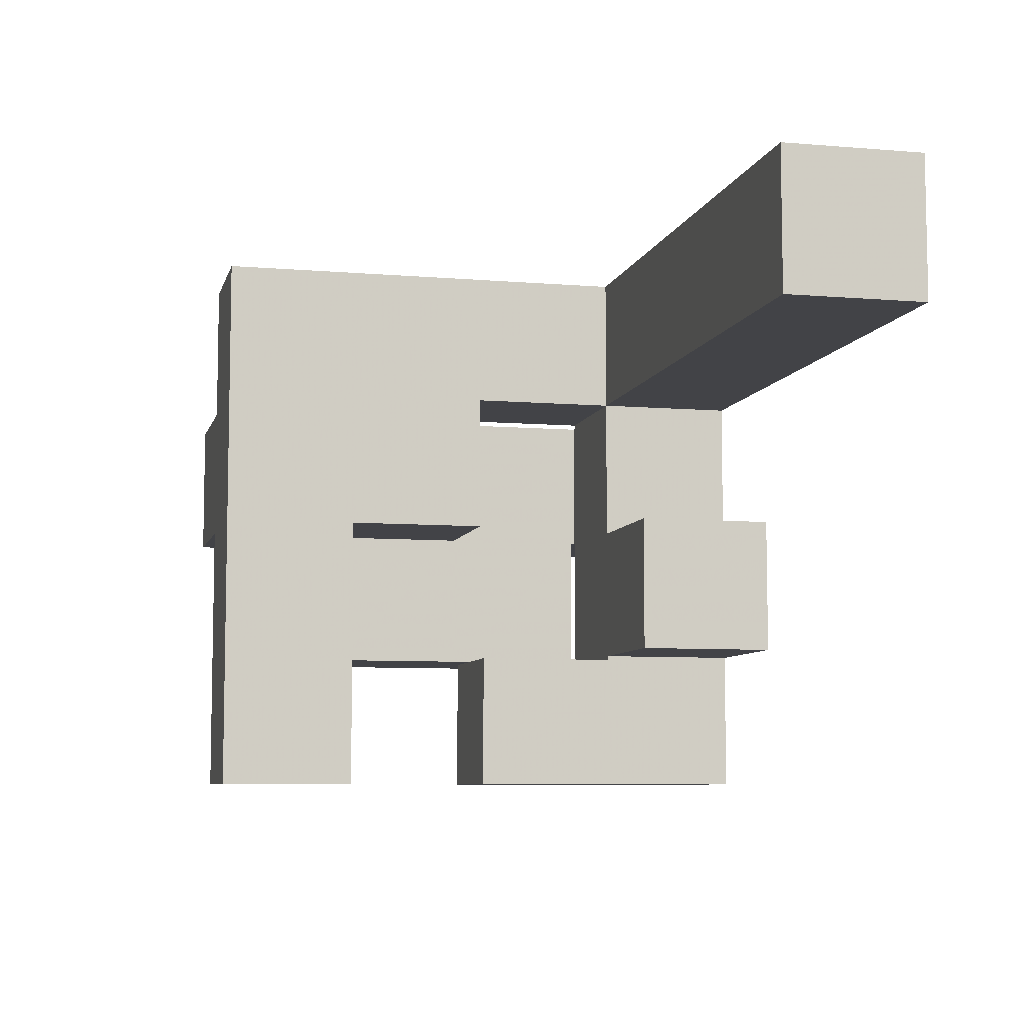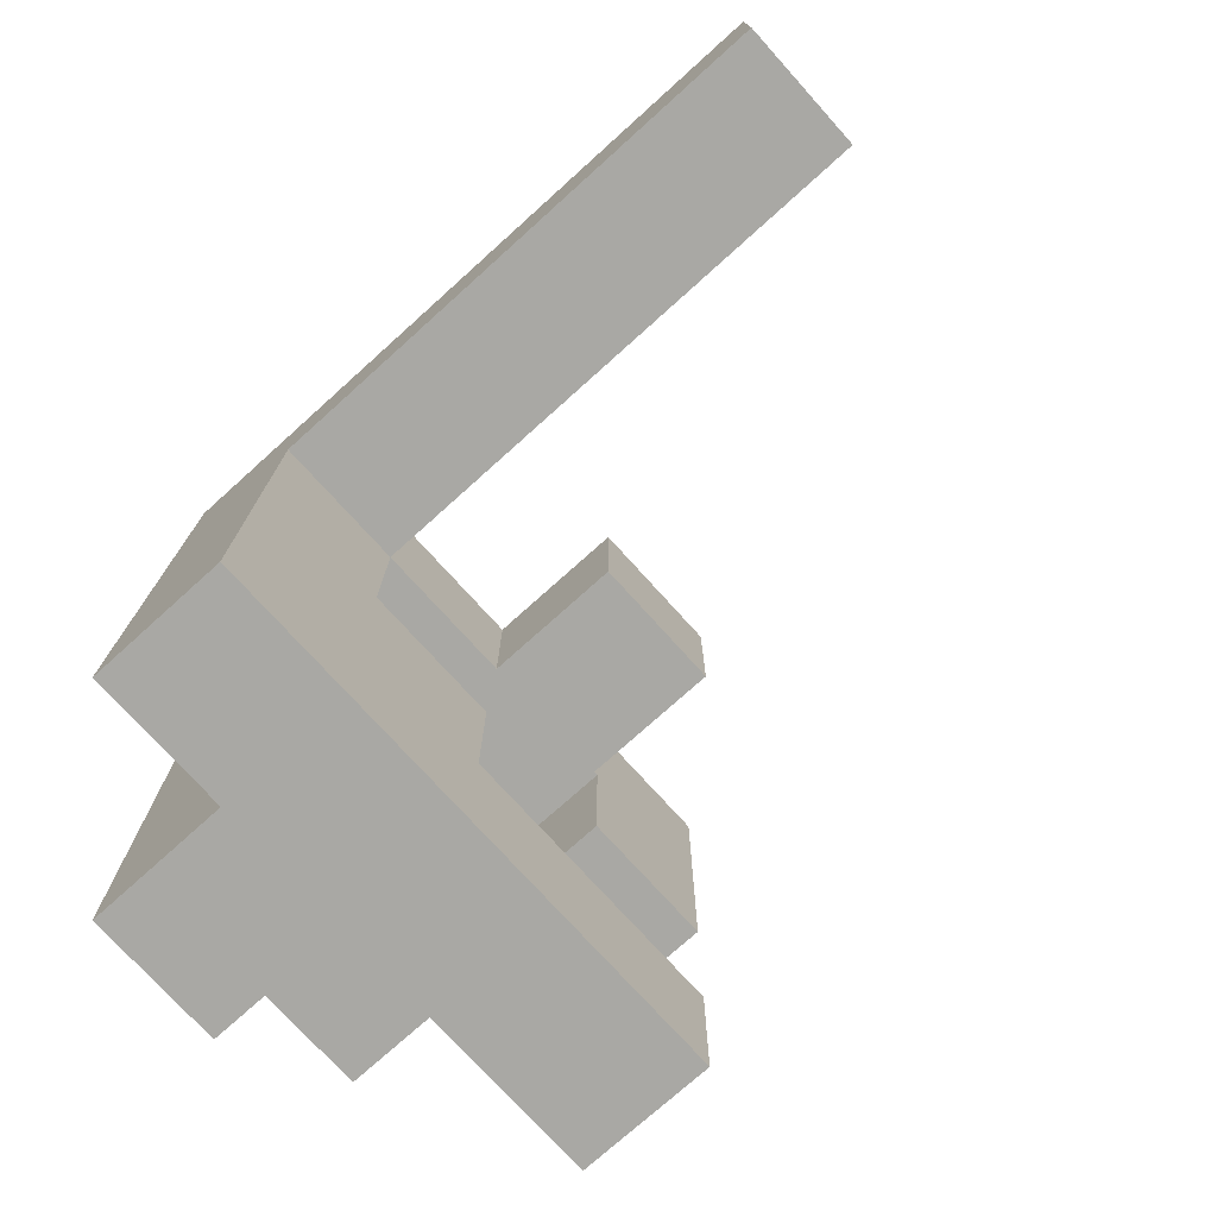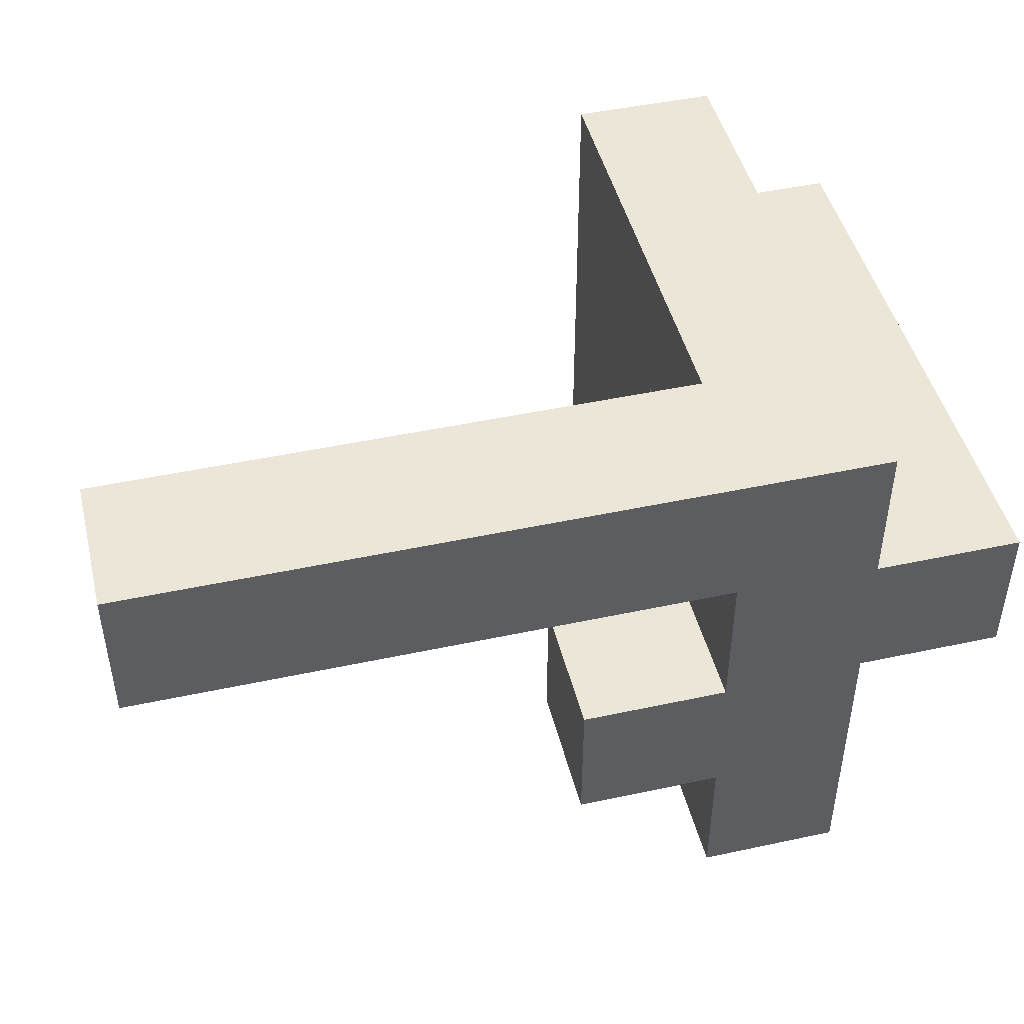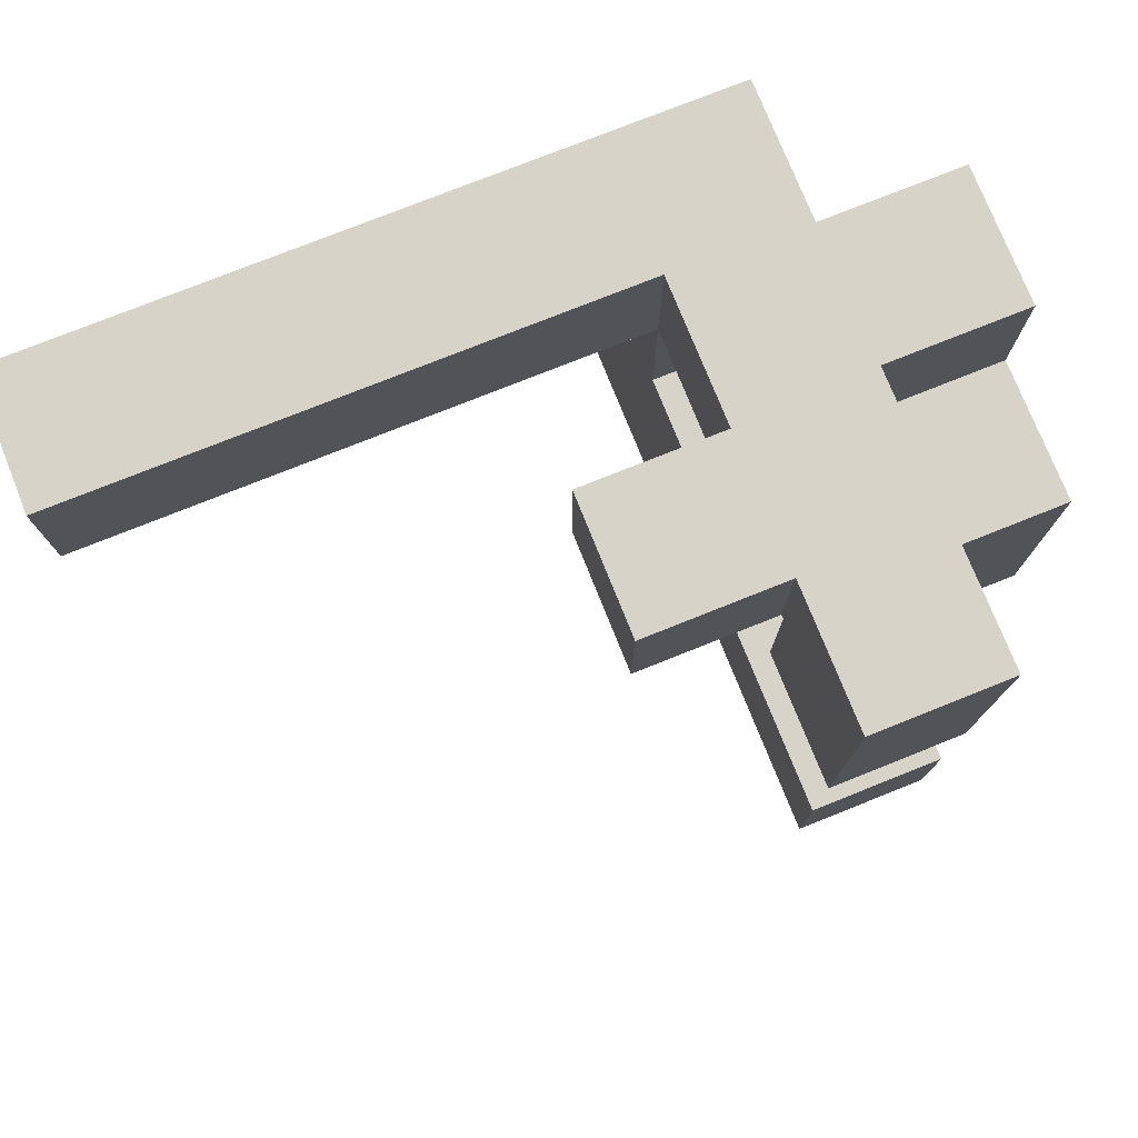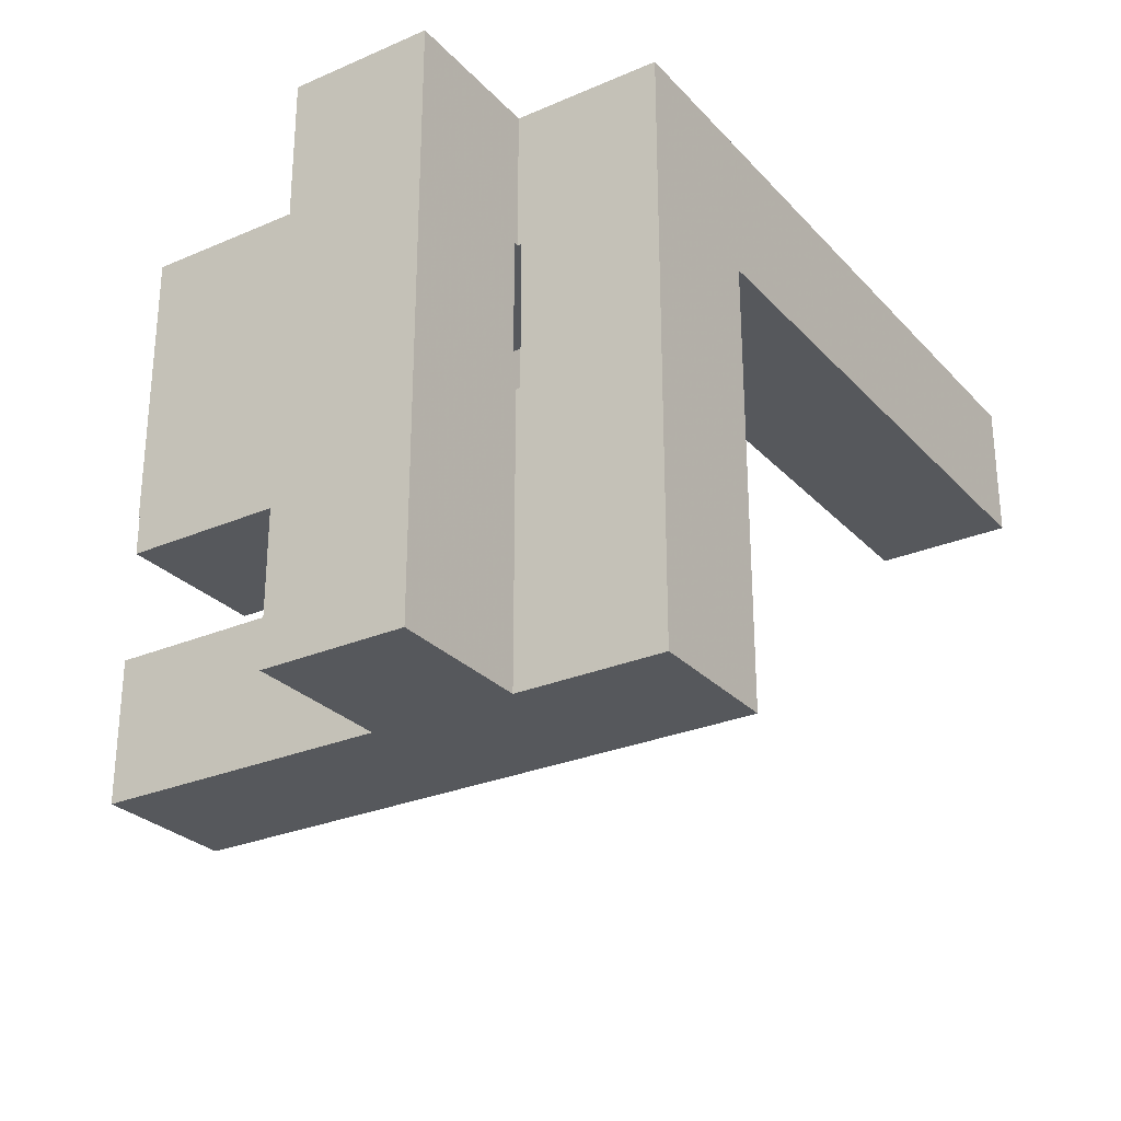
<metadata>
{"format":"obj","ext":"obj","renderer":"f3d","projection":"perspective","resolution":1024,"background":"white","views":[{"elev":-7.4,"azim":-103.4,"up":"+Y"},{"elev":-74.9,"azim":-138.0,"up":"+Z"},{"elev":46.4,"azim":-13.8,"up":"+Y"},{"elev":76.3,"azim":-21.8,"up":"+Z"},{"elev":-27.7,"azim":123.2,"up":"+Z"}]}
</metadata>
<code>
v 0.403 -0.697 -0.097
v 0.403 -0.697 0.097
v 0.403 -0.503 0.097
v 0.403 -0.503 -0.097
v 0.403 -0.5 0.097
v 0.403 -0.5 -0.097
v 0.597 -0.697 -0.097
v 0.597 -0.503 -0.097
v 0.597 -0.503 0.097
v 0.597 -0.697 0.097
v 0.597 -0.5 -0.097
v 0.597 -0.5 0.097
v 0.403 -0.497 0.097
v 0.403 -0.497 -0.097
v 0.403 -0.303 0.097
v 0.403 -0.303 -0.097
v 0.403 -0.3 0.097
v 0.403 -0.3 -0.097
v 0.597 -0.497 -0.097
v 0.597 -0.497 0.097
v 0.597 -0.303 -0.097
v 0.597 -0.303 0.097
v 0.597 -0.3 -0.097
v 0.597 -0.3 0.097
v 0.403 -0.297 0.097
v 0.403 -0.297 -0.097
v 0.403 -0.103 0.097
v 0.403 -0.103 -0.097
v 0.403 -0.1 0.097
v 0.403 -0.1 -0.097
v 0.403 -0.297 0.1
v 0.403 -0.103 0.1
v 0.403 -0.1 0.1
v 0.597 -0.297 -0.097
v 0.597 -0.297 0.097
v 0.597 -0.103 -0.097
v 0.597 -0.1 -0.097
v 0.597 -0.1 0.097
v 0.597 -0.103 0.097
v 0.597 -0.1 0.1
v 0.597 -0.103 0.1
v 0.597 -0.297 0.1
v 0.6 -0.297 -0.097
v 0.6 -0.297 0.097
v 0.6 -0.297 0.1
v 0.6 -0.103 0.097
v 0.6 -0.103 -0.097
v 0.6 -0.103 0.1
v 0.797 -0.297 -0.097
v 0.797 -0.103 -0.097
v 0.797 -0.103 0.097
v 0.797 -0.297 0.097
v 0.797 -0.103 0.1
v 0.797 -0.297 0.1
v 0.603 -0.297 -0.097
v 0.603 -0.297 0.097
v 0.603 -0.297 0.1
v 0.603 -0.103 0.097
v 0.603 -0.103 -0.097
v 0.603 -0.103 0.1
v 0.403 -0.097 0.097
v 0.403 -0.097 -0.097
v 0.403 0.097 0.097
v 0.403 0.097 -0.097
v 0.403 -0.097 0.1
v 0.403 0.097 0.1
v 0.597 -0.097 -0.097
v 0.597 -0.097 0.097
v 0.597 0.097 -0.097
v 0.597 0.097 0.097
v 0.597 -0.097 0.1
v 0.597 0.097 0.1
v 0.603 -0.497 0.103
v 0.603 -0.497 0.297
v 0.603 -0.303 0.297
v 0.603 -0.303 0.103
v 0.603 -0.3 0.297
v 0.603 -0.3 0.103
v 0.603 -0.497 0.3
v 0.603 -0.303 0.3
v 0.603 -0.3 0.3
v 0.797 -0.497 0.103
v 0.797 -0.303 0.103
v 0.797 -0.303 0.297
v 0.797 -0.497 0.297
v 0.797 -0.3 0.103
v 0.797 -0.3 0.297
v 0.797 -0.303 0.3
v 0.797 -0.497 0.3
v 0.797 -0.3 0.3
v 0.403 -0.297 0.103
v 0.403 -0.103 0.103
v 0.403 -0.1 0.103
v 0.403 -0.297 0.297
v 0.403 -0.103 0.297
v 0.403 -0.1 0.297
v 0.597 -0.1 0.103
v 0.597 -0.103 0.103
v 0.597 -0.1 0.297
v 0.597 -0.103 0.297
v 0.597 -0.297 0.103
v 0.597 -0.297 0.297
v 0.6 -0.297 0.103
v 0.6 -0.297 0.297
v 0.6 -0.103 0.103
v 0.6 -0.103 0.297
v 0.603 -0.297 0.297
v 0.603 -0.297 0.103
v 0.603 -0.297 0.3
v 0.603 -0.103 0.3
v 0.603 -0.103 0.297
v 0.797 -0.103 0.103
v 0.797 -0.297 0.103
v 0.797 -0.297 0.297
v 0.797 -0.103 0.297
v 0.797 -0.297 0.3
v 0.797 -0.103 0.3
v 0.603 -0.103 0.103
v 0.403 -0.097 0.103
v 0.403 0.097 0.103
v 0.403 -0.097 0.297
v 0.403 0.097 0.297
v 0.403 -0.097 0.3
v 0.403 0.097 0.3
v 0.597 -0.097 0.103
v 0.597 0.097 0.103
v 0.597 -0.097 0.297
v 0.597 0.097 0.297
v 0.597 0.097 0.3
v 0.597 -0.097 0.3
v 0.403 -0.697 0.303
v 0.403 -0.697 0.497
v 0.403 -0.503 0.497
v 0.403 -0.503 0.303
v 0.403 -0.697 0.5
v 0.403 -0.503 0.5
v 0.597 -0.697 0.303
v 0.597 -0.503 0.303
v 0.597 -0.503 0.497
v 0.597 -0.697 0.497
v 0.597 -0.503 0.5
v 0.597 -0.697 0.5
v 0.603 -0.497 0.303
v 0.603 -0.303 0.303
v 0.603 -0.3 0.303
v 0.603 -0.497 0.497
v 0.603 -0.303 0.497
v 0.603 -0.3 0.497
v 0.797 -0.303 0.303
v 0.797 -0.497 0.303
v 0.797 -0.3 0.303
v 0.797 -0.303 0.497
v 0.797 -0.497 0.497
v 0.797 -0.3 0.497
v 0.603 -0.297 0.303
v 0.603 -0.103 0.303
v 0.603 -0.297 0.497
v 0.603 -0.103 0.497
v 0.603 -0.297 0.5
v 0.603 -0.103 0.5
v 0.797 -0.297 0.303
v 0.797 -0.103 0.303
v 0.797 -0.297 0.497
v 0.797 -0.103 0.497
v 0.797 -0.103 0.5
v 0.797 -0.297 0.5
v 0.403 -0.097 0.303
v 0.403 0.097 0.303
v 0.403 -0.097 0.497
v 0.403 0.097 0.497
v 0.403 -0.097 0.5
v 0.403 0.097 0.5
v 0.597 0.097 0.303
v 0.597 -0.097 0.303
v 0.597 0.097 0.497
v 0.597 -0.097 0.497
v 0.597 0.097 0.5
v 0.597 -0.097 0.5
v 0.403 -0.697 0.503
v 0.403 -0.503 0.503
v 0.403 -0.697 0.697
v 0.403 -0.503 0.697
v 0.403 -0.5 0.697
v 0.403 -0.5 0.503
v 0.597 -0.503 0.503
v 0.597 -0.697 0.503
v 0.597 -0.503 0.697
v 0.597 -0.697 0.697
v 0.597 -0.5 0.503
v 0.597 -0.5 0.697
v 0.203 -0.497 0.503
v 0.203 -0.497 0.697
v 0.203 -0.303 0.697
v 0.203 -0.303 0.503
v 0.397 -0.497 0.503
v 0.397 -0.497 0.697
v 0.4 -0.497 0.503
v 0.4 -0.497 0.697
v 0.397 -0.303 0.697
v 0.397 -0.303 0.503
v 0.4 -0.303 0.697
v 0.4 -0.303 0.503
v 0.403 -0.497 0.697
v 0.403 -0.497 0.503
v 0.403 -0.303 0.503
v 0.403 -0.303 0.697
v 0.403 -0.3 0.697
v 0.403 -0.3 0.503
v 0.597 -0.497 0.503
v 0.597 -0.497 0.697
v 0.597 -0.303 0.503
v 0.597 -0.303 0.697
v 0.597 -0.3 0.503
v 0.597 -0.3 0.697
v 0.403 -0.297 0.697
v 0.403 -0.297 0.503
v 0.403 -0.103 0.697
v 0.403 -0.103 0.503
v 0.403 -0.1 0.697
v 0.403 -0.1 0.503
v 0.597 -0.297 0.503
v 0.597 -0.297 0.697
v 0.597 -0.103 0.503
v 0.597 -0.1 0.503
v 0.597 -0.1 0.697
v 0.597 -0.103 0.697
v 0.6 -0.297 0.503
v 0.6 -0.297 0.697
v 0.6 -0.103 0.697
v 0.6 -0.103 0.503
v 0.603 -0.297 0.503
v 0.603 -0.103 0.503
v 0.797 -0.103 0.503
v 0.797 -0.297 0.503
v 0.797 -0.103 0.697
v 0.797 -0.297 0.697
v 0.603 -0.297 0.697
v 0.603 -0.103 0.697
v -0.397 -0.097 0.503
v -0.397 -0.097 0.697
v -0.397 0.097 0.697
v -0.397 0.097 0.503
v -0.203 -0.097 0.503
v -0.203 -0.097 0.697
v -0.2 -0.097 0.503
v -0.2 -0.097 0.697
v -0.203 0.097 0.697
v -0.203 0.097 0.503
v -0.2 0.097 0.697
v -0.2 0.097 0.503
v -0.197 -0.097 0.503
v -0.197 -0.097 0.697
v -0.003 -0.097 0.503
v -0.003 -0.097 0.697
v 0 -0.097 0.503
v 0 -0.097 0.697
v -0.197 0.097 0.697
v -0.197 0.097 0.503
v -0.003 0.097 0.697
v -0.003 0.097 0.503
v 0 0.097 0.697
v 0 0.097 0.503
v 0.003 -0.097 0.503
v 0.003 -0.097 0.697
v 0.197 -0.097 0.503
v 0.197 -0.097 0.697
v 0.2 -0.097 0.503
v 0.2 -0.097 0.697
v 0.003 0.097 0.697
v 0.003 0.097 0.503
v 0.197 0.097 0.697
v 0.197 0.097 0.503
v 0.2 0.097 0.697
v 0.2 0.097 0.503
v 0.203 -0.097 0.503
v 0.203 -0.097 0.697
v 0.397 -0.097 0.503
v 0.397 -0.097 0.697
v 0.4 -0.097 0.503
v 0.4 -0.097 0.697
v 0.203 0.097 0.697
v 0.203 0.097 0.503
v 0.397 0.097 0.697
v 0.397 0.097 0.503
v 0.4 0.097 0.697
v 0.4 0.097 0.503
v 0.403 -0.097 0.503
v 0.403 0.097 0.503
v 0.403 -0.097 0.697
v 0.597 0.097 0.503
v 0.597 -0.097 0.503
v 0.597 -0.097 0.697
v 0.597 0.097 0.697
v 0.403 0.097 0.697
f 1 2 3 4
f 4 3 5 6
f 7 8 9 10
f 8 11 12 9
f 1 7 10 2
f 1 4 8 7
f 4 6 11 8
f 2 10 9 3
f 3 9 12 5
f 6 5 13 14
f 14 13 15 16
f 16 15 17 18
f 11 19 20 12
f 19 21 22 20
f 21 23 24 22
f 6 14 19 11
f 14 16 21 19
f 16 18 23 21
f 5 12 20 13
f 13 20 22 15
f 15 22 24 17
f 18 17 25 26
f 26 25 27 28
f 28 27 29 30
f 25 31 32 27
f 27 32 33 29
f 23 34 35 24
f 36 37 38 39
f 39 38 40 41
f 25 35 42 31
f 34 43 44 35
f 35 44 45 42
f 36 39 46 47
f 39 41 48 46
f 18 26 34 23
f 26 28 36 34
f 34 36 47 43
f 28 30 37 36
f 17 24 35 25
f 49 50 51 52
f 52 51 53 54
f 43 55 56 44
f 44 56 57 45
f 55 49 52 56
f 56 52 54 57
f 47 46 58 59
f 46 48 60 58
f 59 58 51 50
f 58 60 53 51
f 43 47 59 55
f 55 59 50 49
f 30 29 61 62
f 62 61 63 64
f 29 33 65 61
f 61 65 66 63
f 37 67 68 38
f 67 69 70 68
f 38 68 71 40
f 68 70 72 71
f 64 63 70 69
f 63 66 72 70
f 30 62 67 37
f 62 64 69 67
f 73 74 75 76
f 76 75 77 78
f 74 79 80 75
f 75 80 81 77
f 82 83 84 85
f 83 86 87 84
f 85 84 88 89
f 84 87 90 88
f 73 82 85 74
f 74 85 89 79
f 73 76 83 82
f 76 78 86 83
f 31 91 92 32
f 32 92 93 33
f 91 94 95 92
f 92 95 96 93
f 41 40 97 98
f 98 97 99 100
f 31 42 101 91
f 91 101 102 94
f 42 45 103 101
f 101 103 104 102
f 41 98 105 48
f 98 100 106 105
f 94 102 100 95
f 102 104 106 100
f 95 100 99 96
f 78 77 107 108
f 77 81 109 107
f 107 109 110 111
f 54 53 112 113
f 86 113 114 87
f 113 112 115 114
f 87 114 116 90
f 114 115 117 116
f 45 57 108 103
f 103 108 107 104
f 57 54 113 108
f 48 105 118 60
f 105 106 111 118
f 60 118 112 53
f 118 111 115 112
f 111 110 117 115
f 78 108 113 86
f 104 107 111 106
f 33 93 119 65
f 65 119 120 66
f 93 96 121 119
f 119 121 122 120
f 121 123 124 122
f 40 71 125 97
f 71 72 126 125
f 97 125 127 99
f 125 126 128 127
f 127 128 129 130
f 121 127 130 123
f 66 120 126 72
f 120 122 128 126
f 122 124 129 128
f 96 99 127 121
f 131 132 133 134
f 132 135 136 133
f 137 138 139 140
f 140 139 141 142
f 131 137 140 132
f 132 140 142 135
f 134 133 139 138
f 133 136 141 139
f 131 134 138 137
f 79 143 144 80
f 80 144 145 81
f 143 146 147 144
f 144 147 148 145
f 89 88 149 150
f 88 90 151 149
f 150 149 152 153
f 149 151 154 152
f 79 89 150 143
f 143 150 153 146
f 146 153 152 147
f 147 152 154 148
f 81 145 155 109
f 109 155 156 110
f 145 148 157 155
f 155 157 158 156
f 157 159 160 158
f 90 116 161 151
f 116 117 162 161
f 151 161 163 154
f 161 162 164 163
f 163 164 165 166
f 157 163 166 159
f 110 156 162 117
f 156 158 164 162
f 158 160 165 164
f 148 154 163 157
f 123 167 168 124
f 167 169 170 168
f 169 171 172 170
f 130 129 173 174
f 174 173 175 176
f 176 175 177 178
f 123 130 174 167
f 167 174 176 169
f 169 176 178 171
f 124 168 173 129
f 168 170 175 173
f 170 172 177 175
f 135 179 180 136
f 179 181 182 180
f 180 182 183 184
f 142 141 185 186
f 186 185 187 188
f 185 189 190 187
f 135 142 186 179
f 179 186 188 181
f 136 180 185 141
f 180 184 189 185
f 181 188 187 182
f 182 187 190 183
f 191 192 193 194
f 191 195 196 192
f 195 197 198 196
f 194 193 199 200
f 200 199 201 202
f 191 194 200 195
f 195 200 202 197
f 192 196 199 193
f 196 198 201 199
f 184 183 203 204
f 205 206 207 208
f 189 209 210 190
f 209 211 212 210
f 211 213 214 212
f 197 204 203 198
f 202 201 206 205
f 184 204 209 189
f 197 202 205 204
f 204 205 211 209
f 205 208 213 211
f 183 190 210 203
f 198 203 206 201
f 203 210 212 206
f 206 212 214 207
f 208 207 215 216
f 216 215 217 218
f 218 217 219 220
f 213 221 222 214
f 223 224 225 226
f 221 227 228 222
f 223 226 229 230
f 208 216 221 213
f 216 218 223 221
f 221 223 230 227
f 218 220 224 223
f 207 214 222 215
f 215 222 226 217
f 222 228 229 226
f 217 226 225 219
f 159 231 232 160
f 166 165 233 234
f 234 233 235 236
f 227 231 237 228
f 159 166 234 231
f 231 234 236 237
f 230 229 238 232
f 160 232 233 165
f 232 238 235 233
f 227 230 232 231
f 228 237 238 229
f 237 236 235 238
f 239 240 241 242
f 239 243 244 240
f 243 245 246 244
f 242 241 247 248
f 248 247 249 250
f 239 242 248 243
f 243 248 250 245
f 240 244 247 241
f 244 246 249 247
f 245 251 252 246
f 251 253 254 252
f 253 255 256 254
f 250 249 257 258
f 258 257 259 260
f 260 259 261 262
f 245 250 258 251
f 251 258 260 253
f 253 260 262 255
f 246 252 257 249
f 252 254 259 257
f 254 256 261 259
f 255 263 264 256
f 263 265 266 264
f 265 267 268 266
f 262 261 269 270
f 270 269 271 272
f 272 271 273 274
f 255 262 270 263
f 263 270 272 265
f 265 272 274 267
f 256 264 269 261
f 264 266 271 269
f 266 268 273 271
f 267 275 276 268
f 275 277 278 276
f 277 279 280 278
f 274 273 281 282
f 282 281 283 284
f 284 283 285 286
f 267 274 282 275
f 275 282 284 277
f 277 284 286 279
f 268 276 281 273
f 276 278 283 281
f 278 280 285 283
f 171 287 288 172
f 220 219 289 287
f 178 177 290 291
f 224 291 292 225
f 291 290 293 292
f 279 287 289 280
f 171 178 291 287
f 286 285 294 288
f 172 288 290 177
f 288 294 293 290
f 220 287 291 224
f 279 286 288 287
f 219 225 292 289
f 280 289 294 285
f 289 292 293 294

</code>
